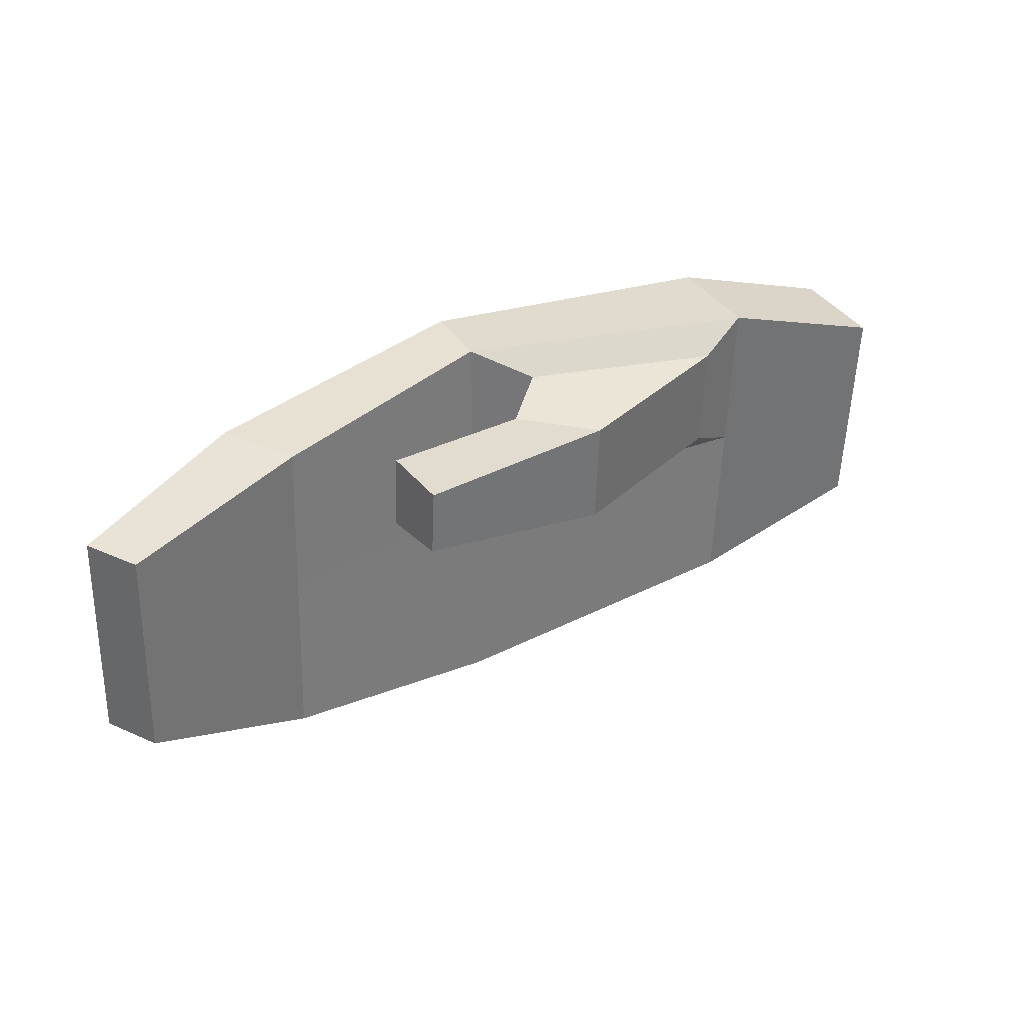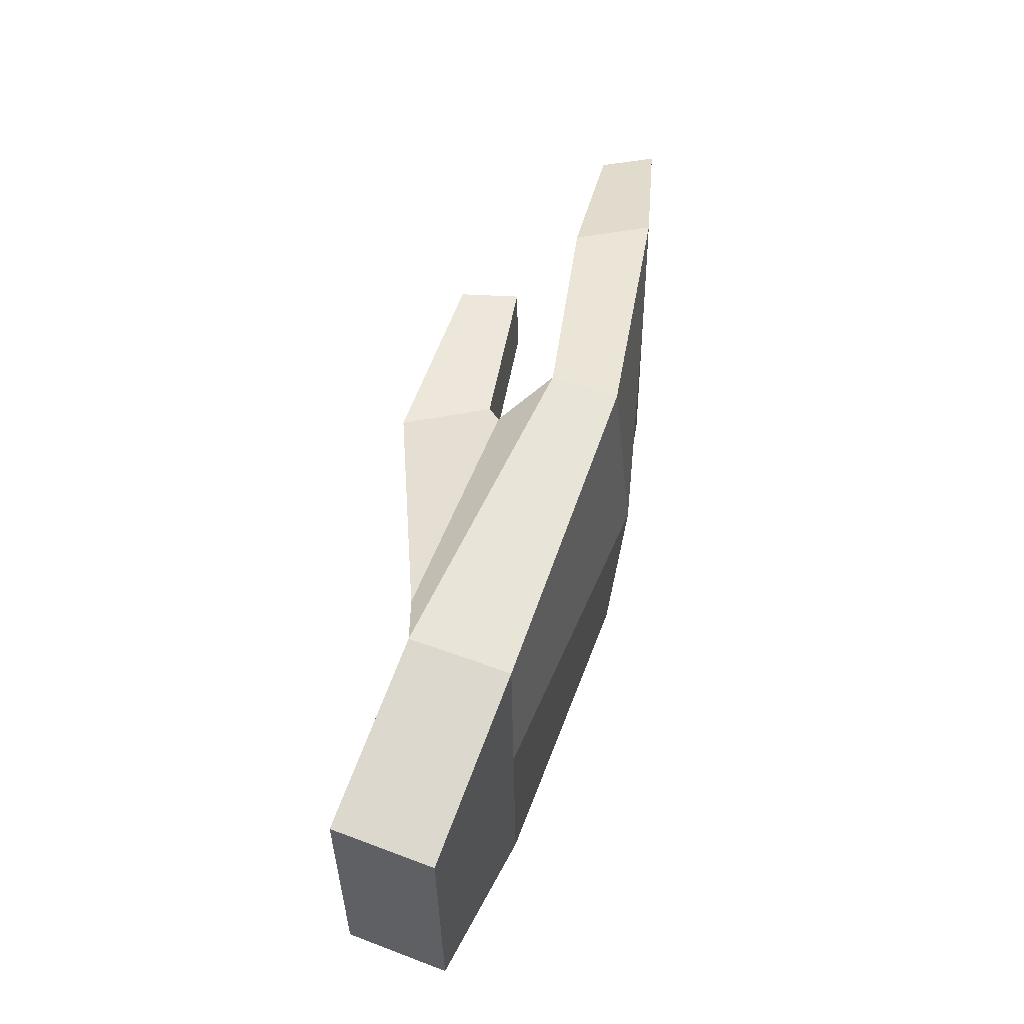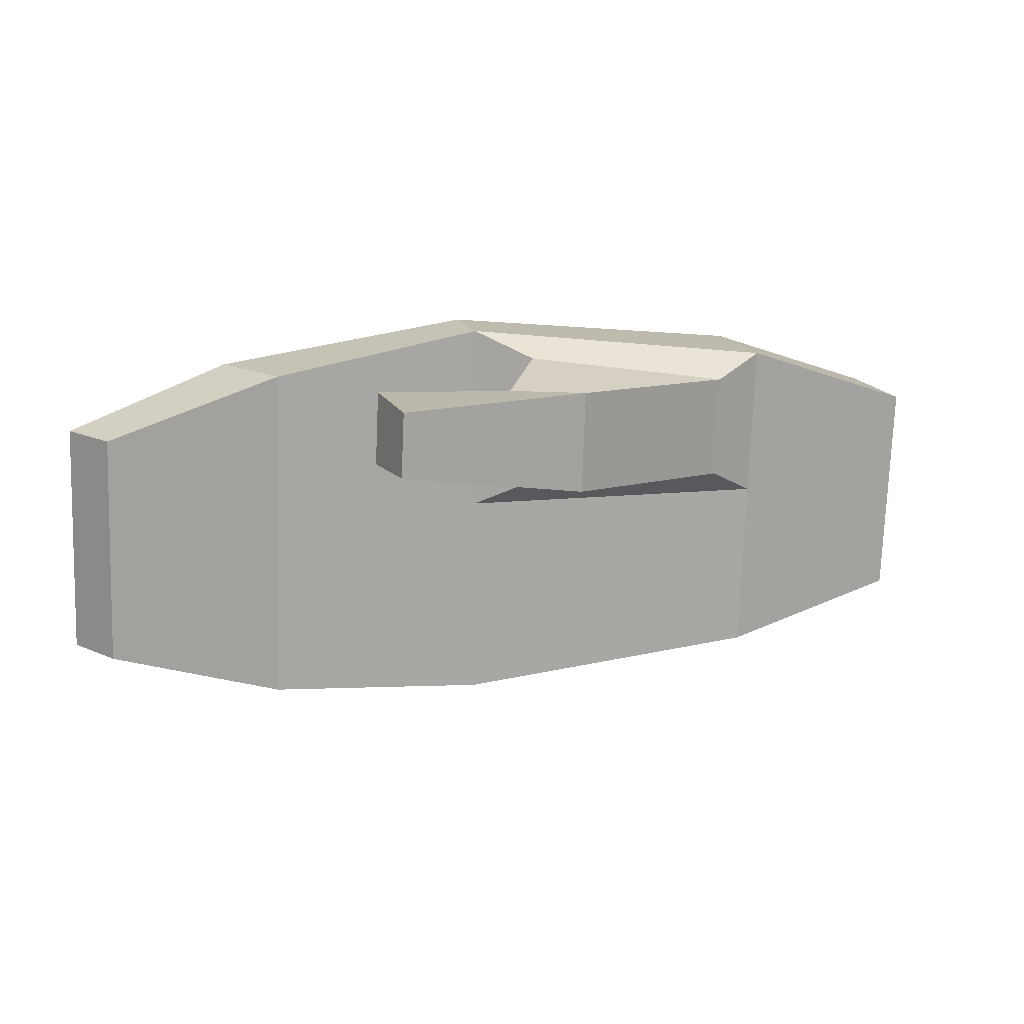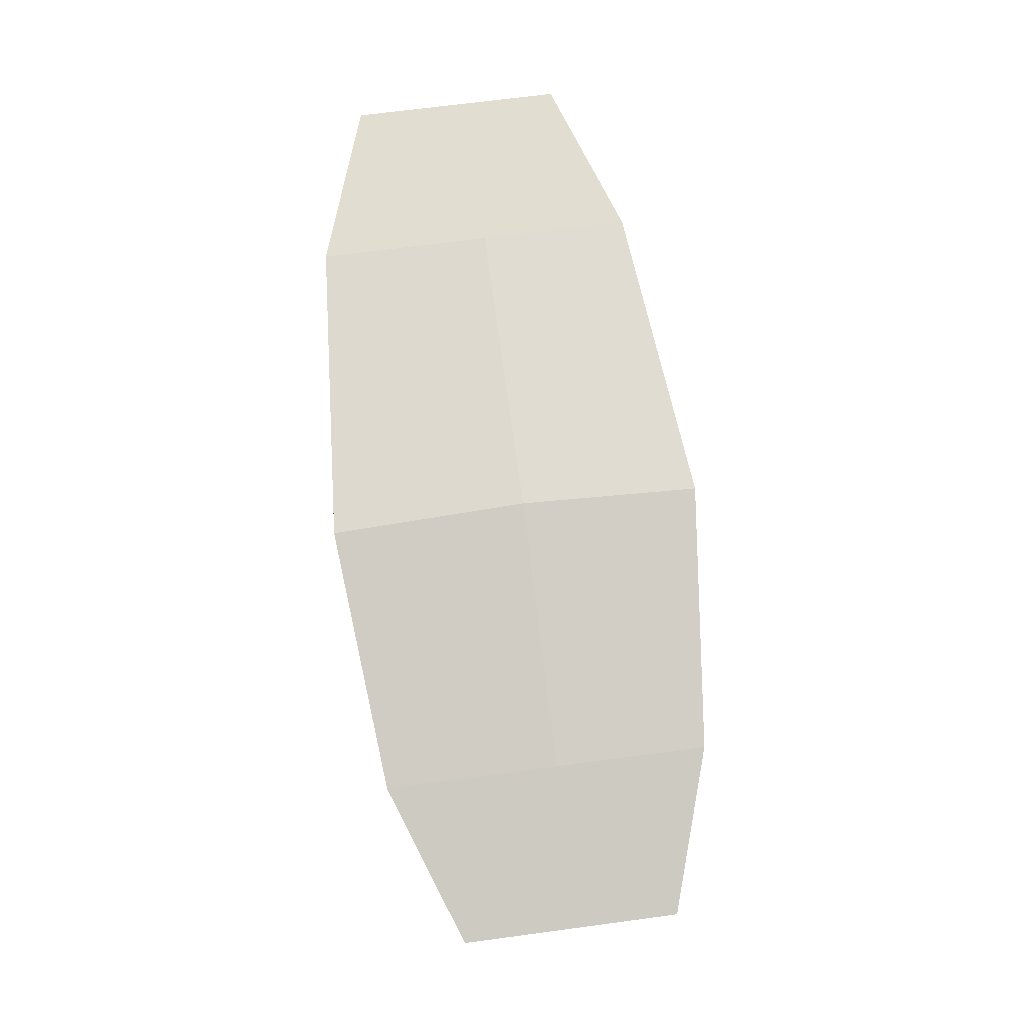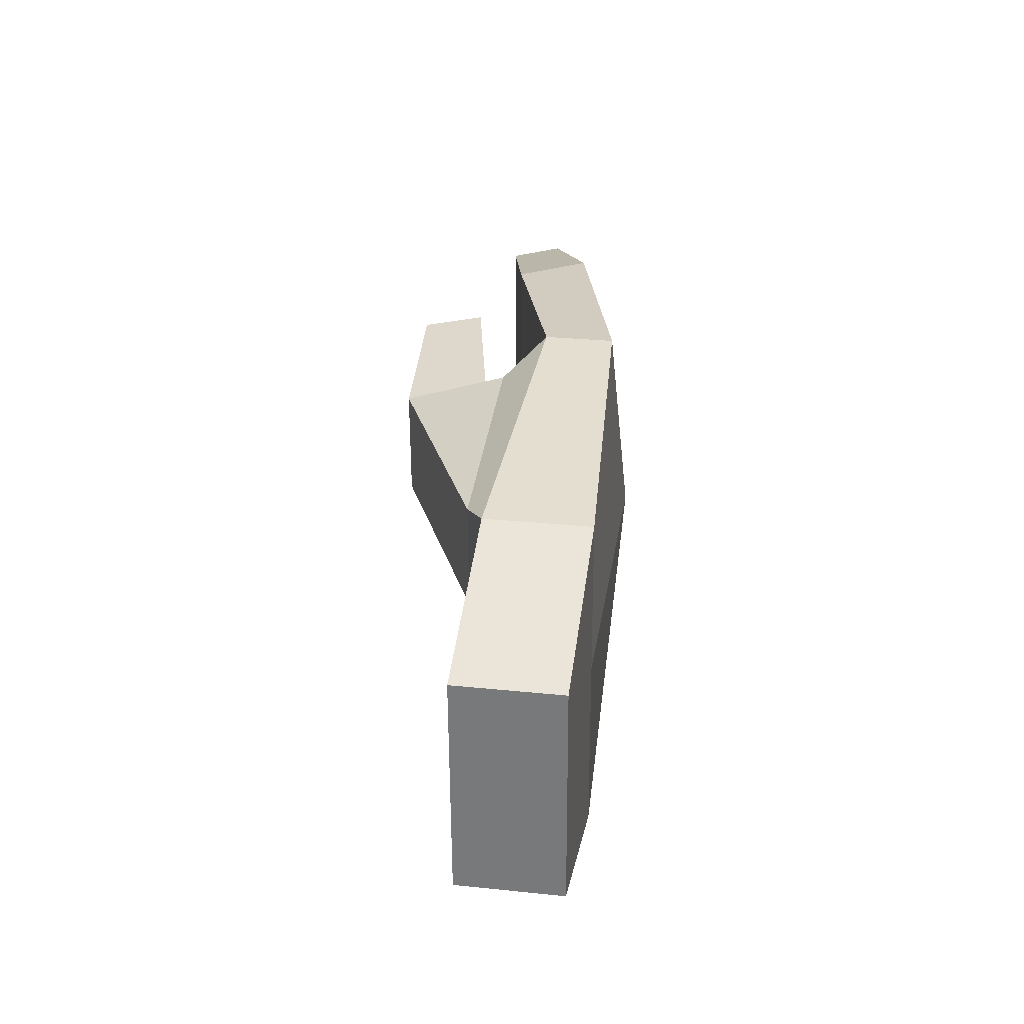
<metadata>
{"format":"obj","ext":"obj","renderer":"f3d","projection":"perspective","resolution":1024,"background":"white","views":[{"elev":36.3,"azim":-28.1,"up":"+Z"},{"elev":50.9,"azim":112.4,"up":"+Z"},{"elev":16.6,"azim":-17.6,"up":"+Z"},{"elev":68.8,"azim":-95.6,"up":"+Y"},{"elev":28.9,"azim":98.7,"up":"+Z"}]}
</metadata>
<code>
o 14.007
v -0.02589 -0.03157 0.01511
v 0.00733 -0.02835 0.009053
v 0.007946 -0.02831 0.02673
v -0.02533 -0.03153 0.02638
v -0.02787 -0.02155 0.01518
v -0.002441 -0.01636 0.0119
v -0.001978 -0.01633 0.02519
v -0.02724 -0.02151 0.02779
v 0.03966 -0.01232 0.005493
v 0.04029 -0.01232 0.02358
v 0.002713 -0.01232 0.006784
v 0.00352 -0.01232 0.02988
v 0.04846 -0.008478 0.000649
v 0.04939 -0.008478 0.02723
v -0.006408 -0.008478 0.002565
v -0.005303 -0.005922 0.03421
v 0.04846 0.008959 0.000649
v 0.07894 0.008959 -0.000509
v 0.07823 0.008959 -0.02101
v 0.0474 0.008959 -0.02973
v 0.07954 0.008959 0.01665
v 0.04939 0.008959 0.02723
v 0.07894 -0.008478 -0.000509
v 0.07954 -0.008478 0.01665
v 0.07823 -0.008478 -0.02101
v 0.0474 -0.008478 -0.02973
v -0.005303 0.005761 0.03421
v -0.006408 0.008959 0.002565
v -0.00761 0.005761 -0.03186
v -0.00761 -0.01162 -0.03186
v -0.05276 -0.004619 -0.02623
v -0.05171 -0.004619 0.004147
v -0.05078 -0.004619 0.03073
v -0.04341 -0.0161 0.03047
v -0.04434 -0.0161 0.00389
v -0.0454 -0.0161 -0.02649
v -0.07363 -0.02169 0.004912
v -0.07433 -0.02169 -0.01516
v -0.07301 -0.02169 0.02275
v -0.07894 -0.01341 0.005098
v -0.07832 -0.01341 0.02293
v -0.07964 -0.01341 -0.01498
f 1 2 3 4
f 5 6 2 1
f 7 6 5 8
f 3 7 8 4
f 2 9 10 3
f 6 11 9 2
f 12 11 6 7
f 3 10 12 7
f 9 13 14 10
f 11 15 13 9
f 16 15 11 12
f 10 14 16 12
f 17 18 19 20
f 21 18 17 22
f 13 23 24 14
f 25 23 13 26
f 23 18 21 24
f 18 23 25 19
f 27 22 17 28
f 28 17 20 29
f 5 1 4 8
f 26 13 15 30
f 29 31 32 28
f 28 32 33 27
f 16 34 35 15
f 15 35 36 30
f 35 37 38 36
f 39 37 35 34
f 32 40 41 33
f 42 40 32 31
f 40 37 39 41
f 38 37 40 42
f 31 36 38 42
f 36 31 29 30
f 34 33 41 39
f 33 34 16 27
f 30 29 20 26
f 22 27 16 14
f 26 20 19 25
f 22 14 24 21

</code>
